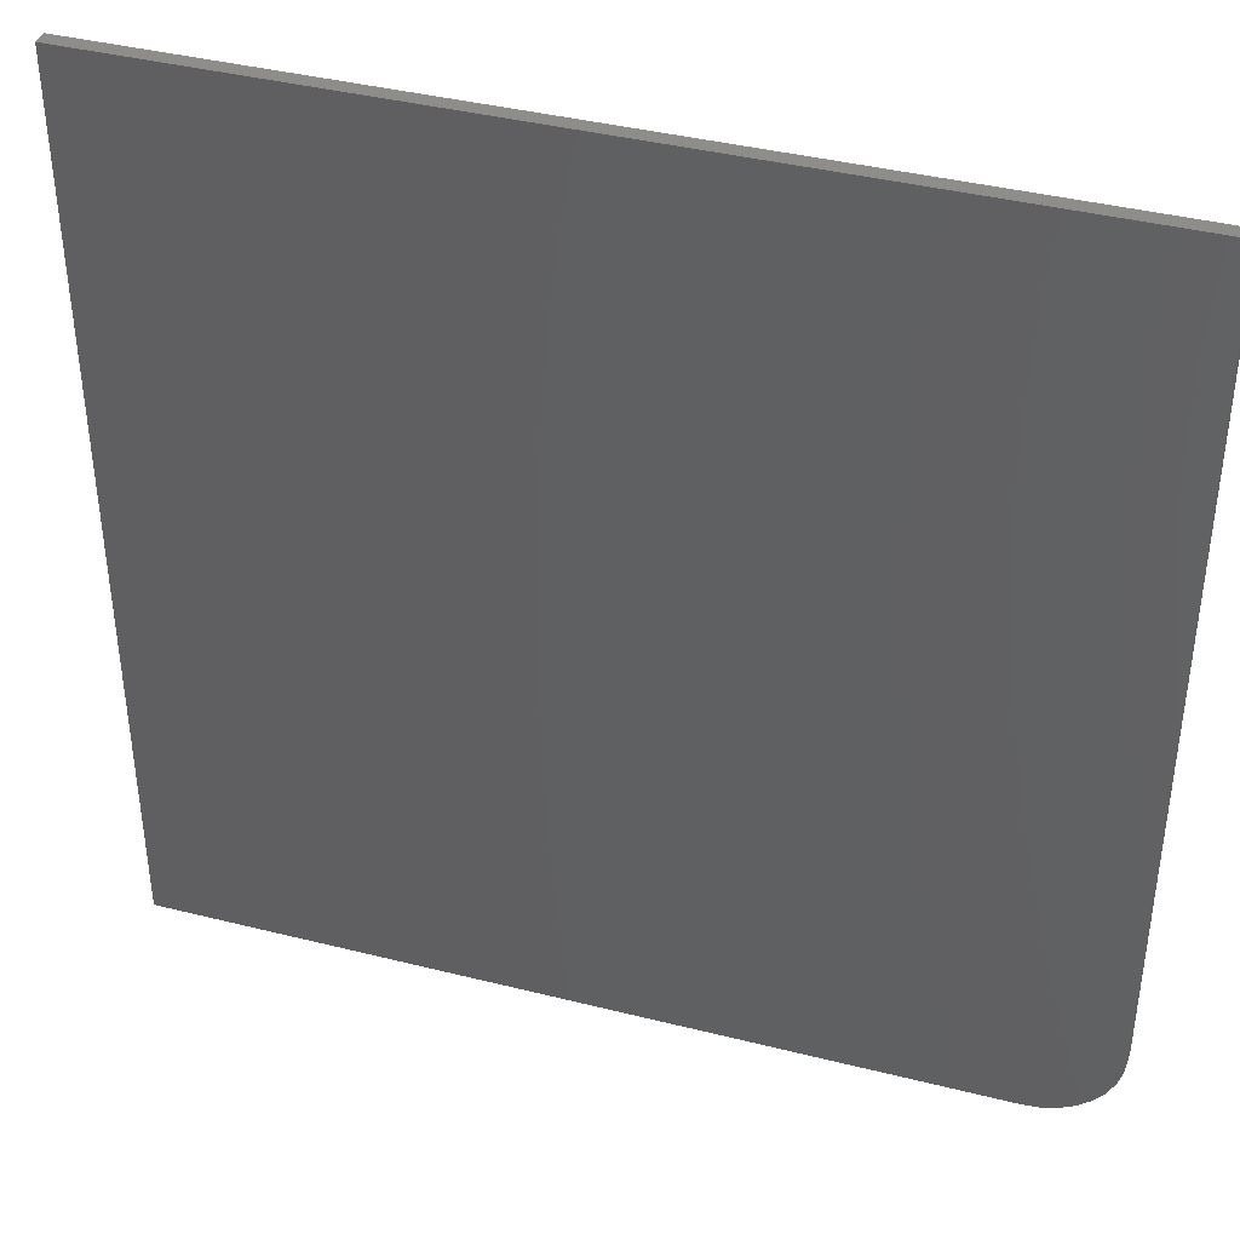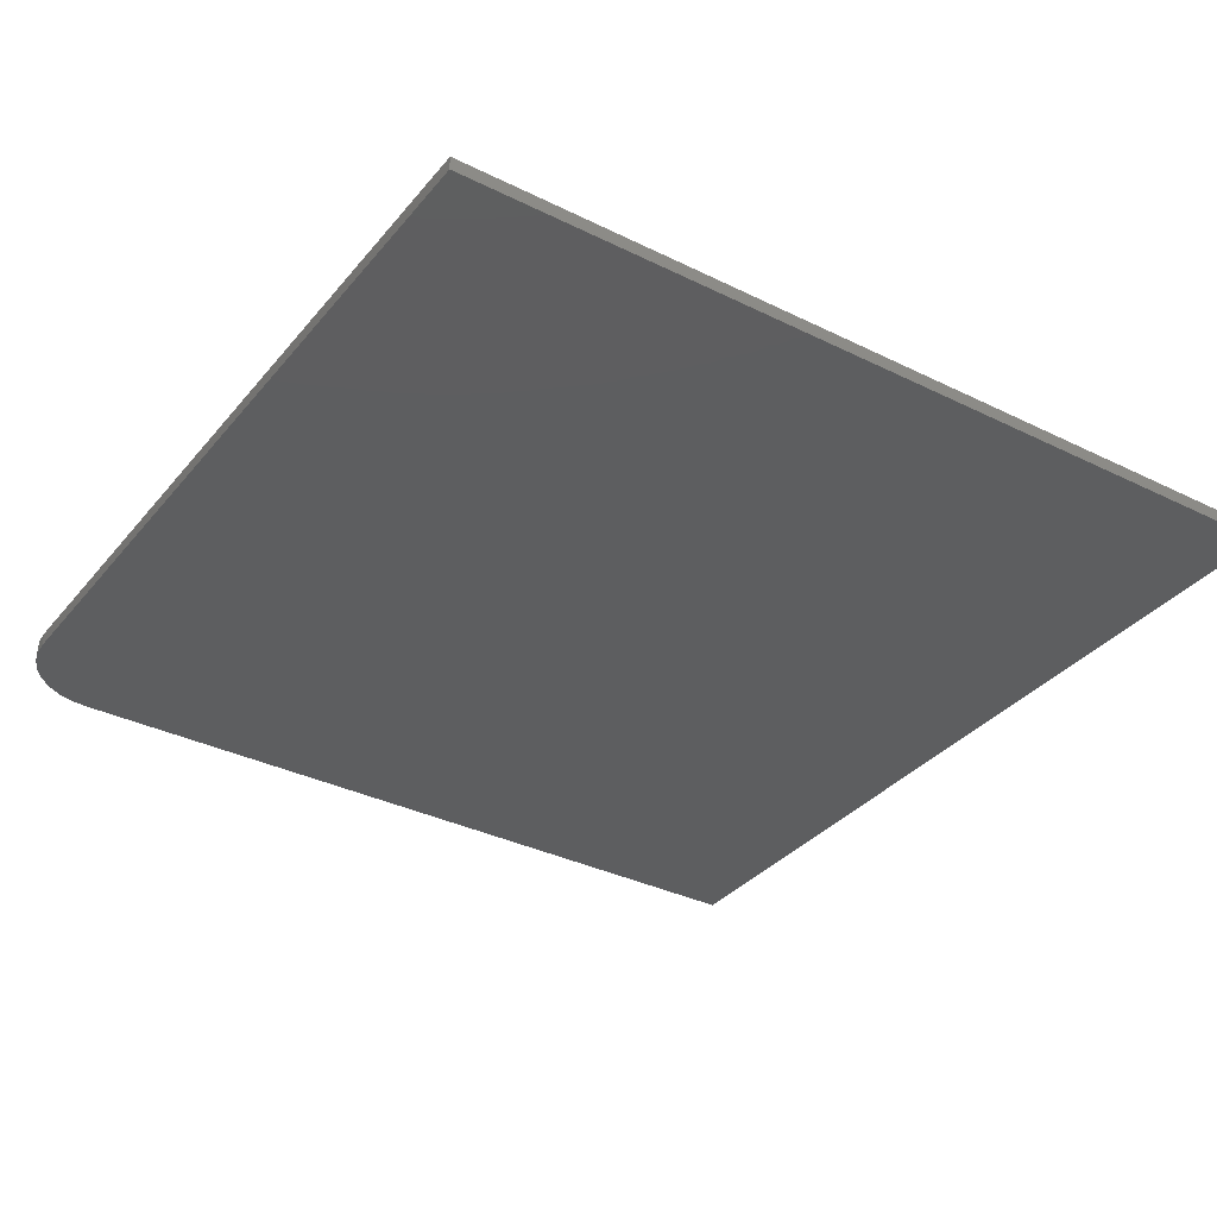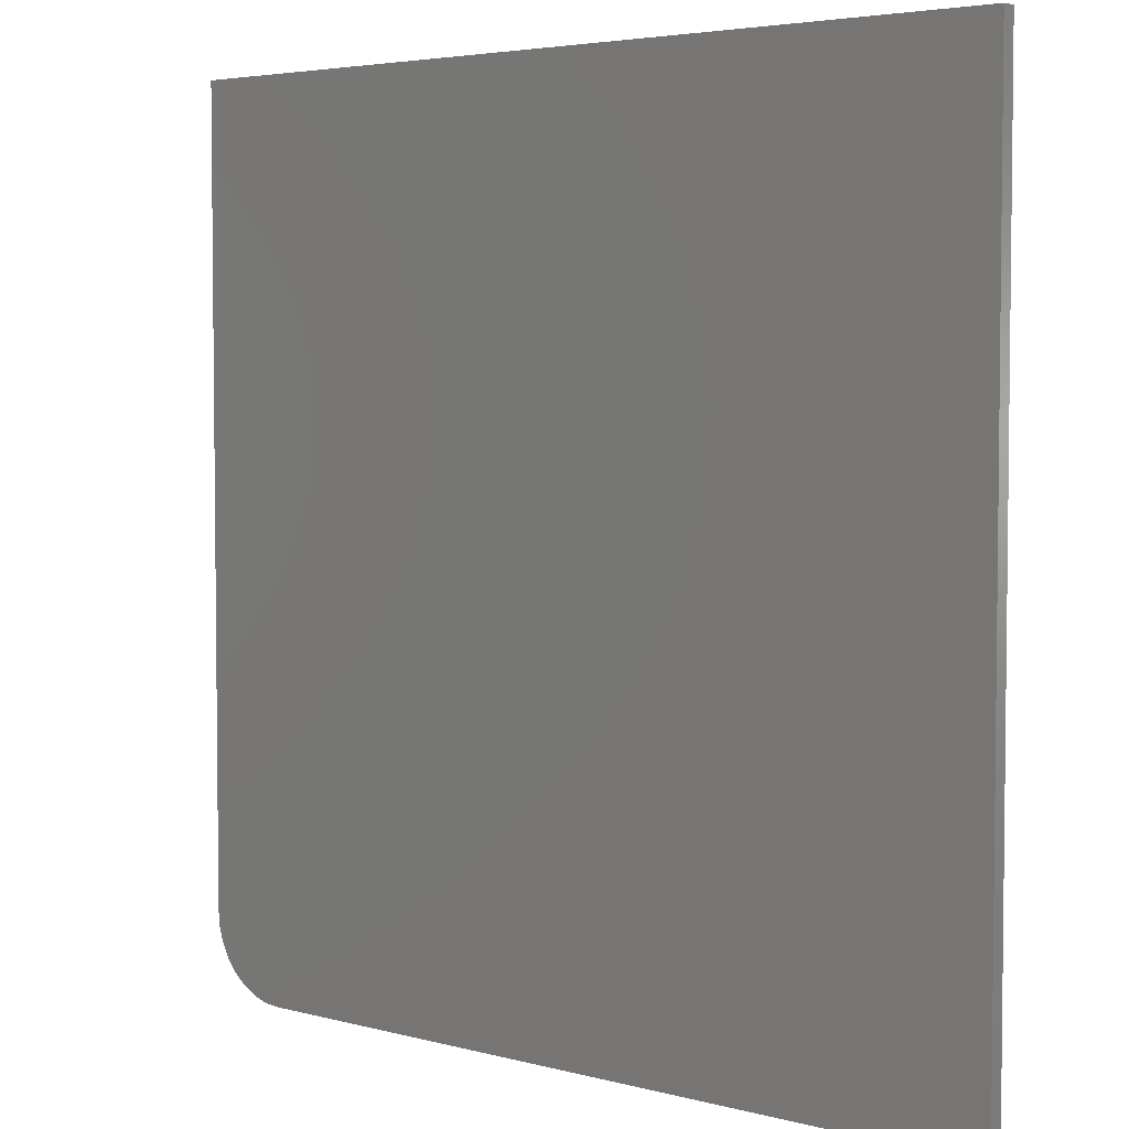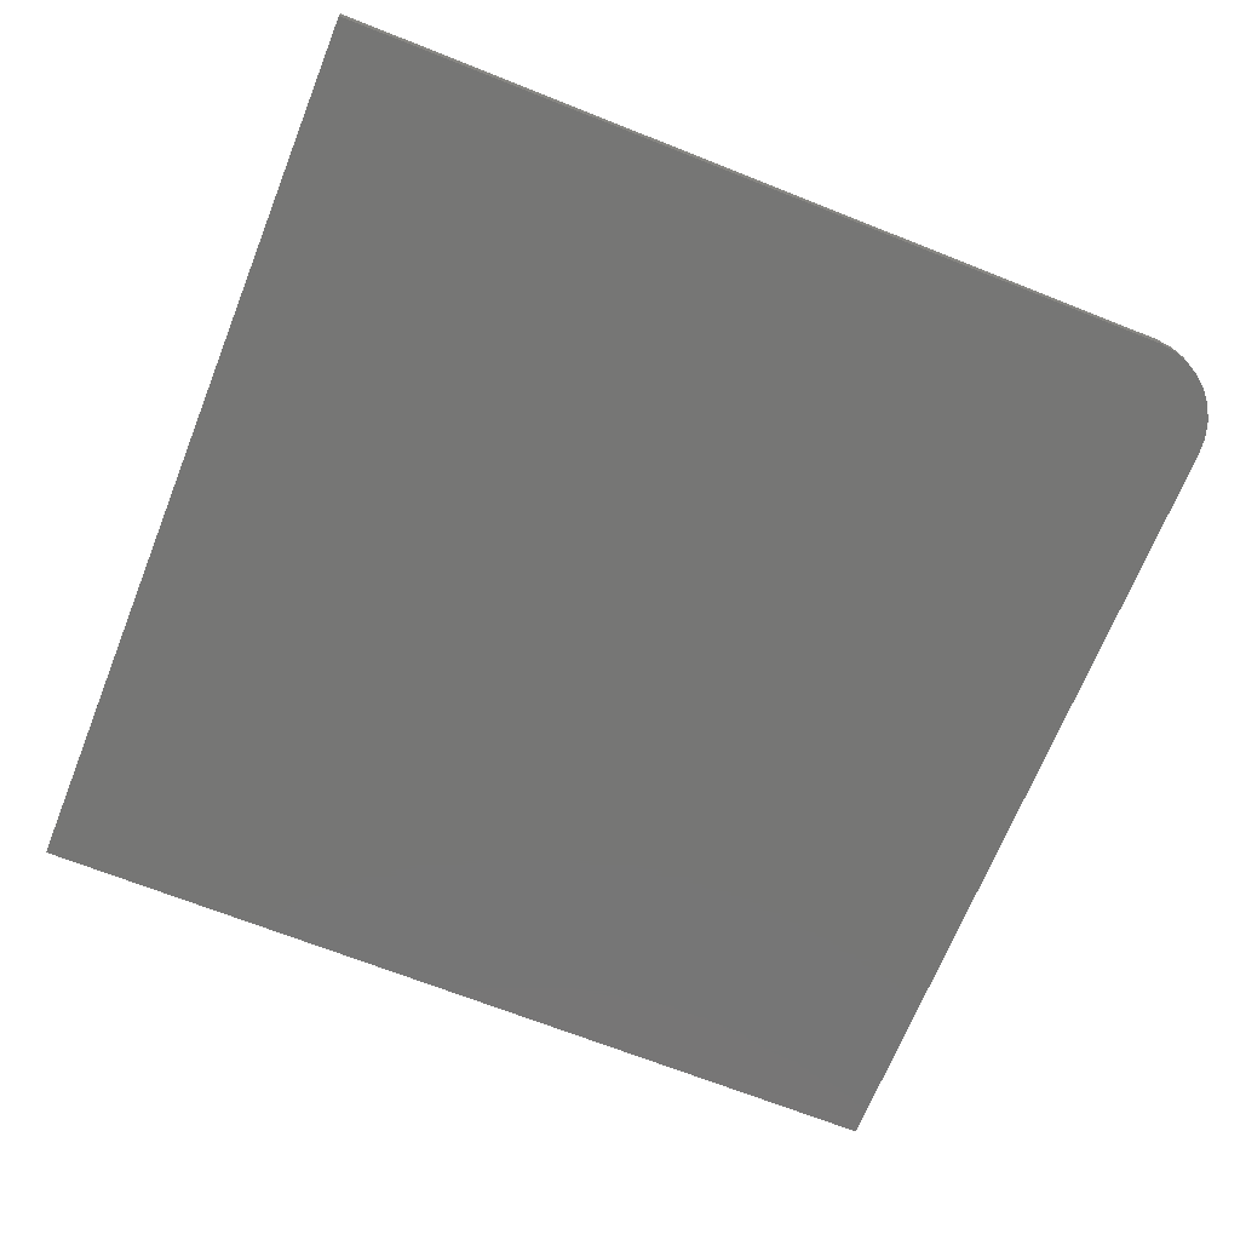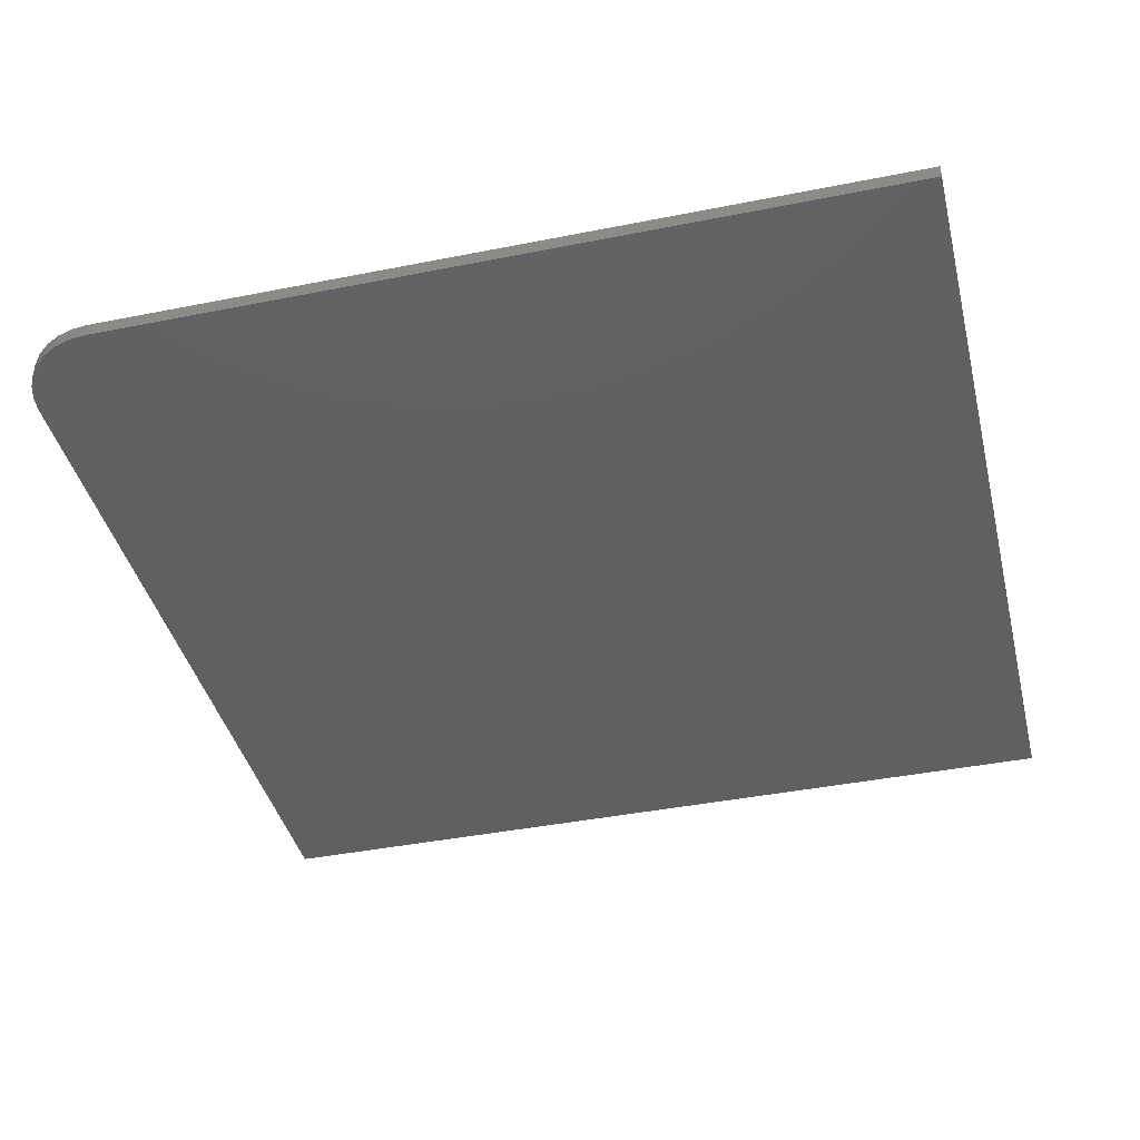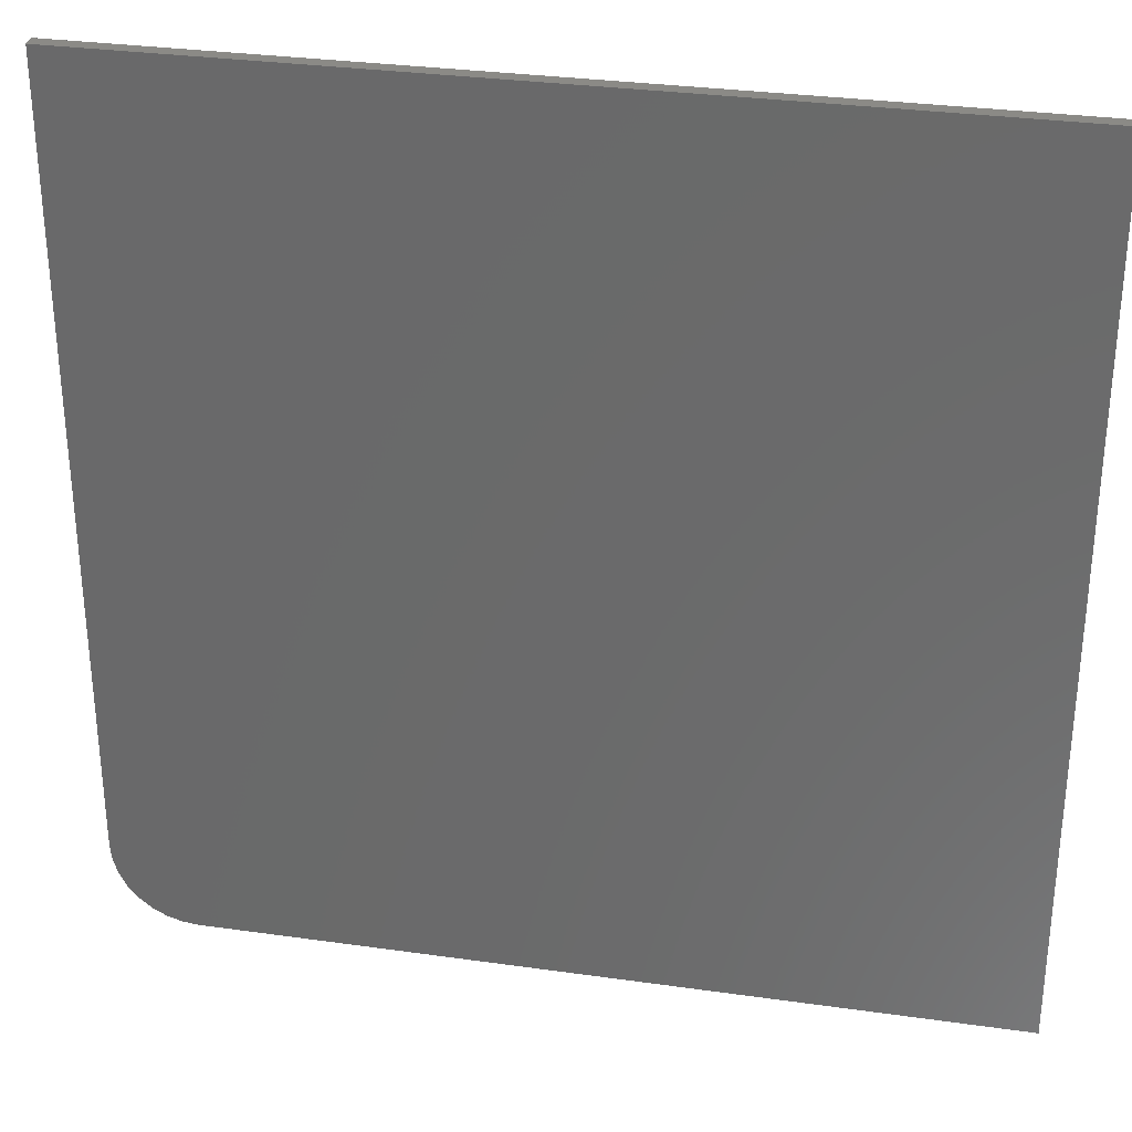
<metadata>
{"format":"stl","ext":"stl","renderer":"f3d","projection":"perspective","resolution":1024,"background":"white","views":[{"elev":39.9,"azim":17.3,"up":"+Z"},{"elev":-34.5,"azim":-123.6,"up":"+Y"},{"elev":4.2,"azim":-138.8,"up":"+Z"},{"elev":-68.4,"azim":68.3,"up":"+Y"},{"elev":-40.8,"azim":-166.3,"up":"+Y"},{"elev":31.1,"azim":-168.6,"up":"+Z"}]}
</metadata>
<code>
# stl→obj: 24 verts, 44 faces
v 0.6094 -0.02344 -0.75
v 0.6368 -0.02344 -0.7473
v -0.75 -0.02344 -0.75
v 0.75 -0.02344 -0.6094
v 0.75 -0.02344 0.75
v -0.75 -0.02344 0.75
v 0.6632 -0.02344 -0.7393
v 0.6875 -0.02344 -0.7263
v 0.7088 -0.02344 -0.7088
v 0.7263 -0.02344 -0.6875
v 0.7393 -0.02344 -0.6632
v 0.7473 -0.02344 -0.6368
v -0.75 0 -0.75
v 0.6368 1.543e-16 -0.7473
v 0.6094 1.509e-16 -0.75
v 0.75 1.821e-16 -0.6094
v 0.7473 1.788e-16 -0.6368
v 0.7393 1.75e-16 -0.6632
v 0.7263 1.708e-16 -0.6875
v 0.7088 1.665e-16 -0.7088
v 0.6875 1.622e-16 -0.7263
v 0.6632 1.581e-16 -0.7393
v -0.75 1.665e-16 0.75
v 0.75 3.331e-16 0.75
f 1 2 3
f 4 5 6
f 4 6 3
f 4 3 2
f 4 2 7
f 4 7 8
f 4 8 9
f 4 9 10
f 4 10 11
f 4 11 12
f 13 14 15
f 16 17 18
f 16 18 19
f 16 19 20
f 16 20 21
f 16 21 22
f 16 22 14
f 16 14 13
f 16 13 23
f 16 23 24
f 4 16 5
f 5 16 24
f 3 13 1
f 1 13 15
f 16 4 17
f 17 4 12
f 17 12 18
f 18 12 11
f 18 11 19
f 19 11 10
f 19 10 20
f 20 10 9
f 20 9 21
f 21 9 8
f 21 8 22
f 22 8 7
f 22 7 14
f 14 7 2
f 14 2 15
f 15 2 1
f 6 23 3
f 3 23 13
f 5 24 6
f 6 24 23

</code>
